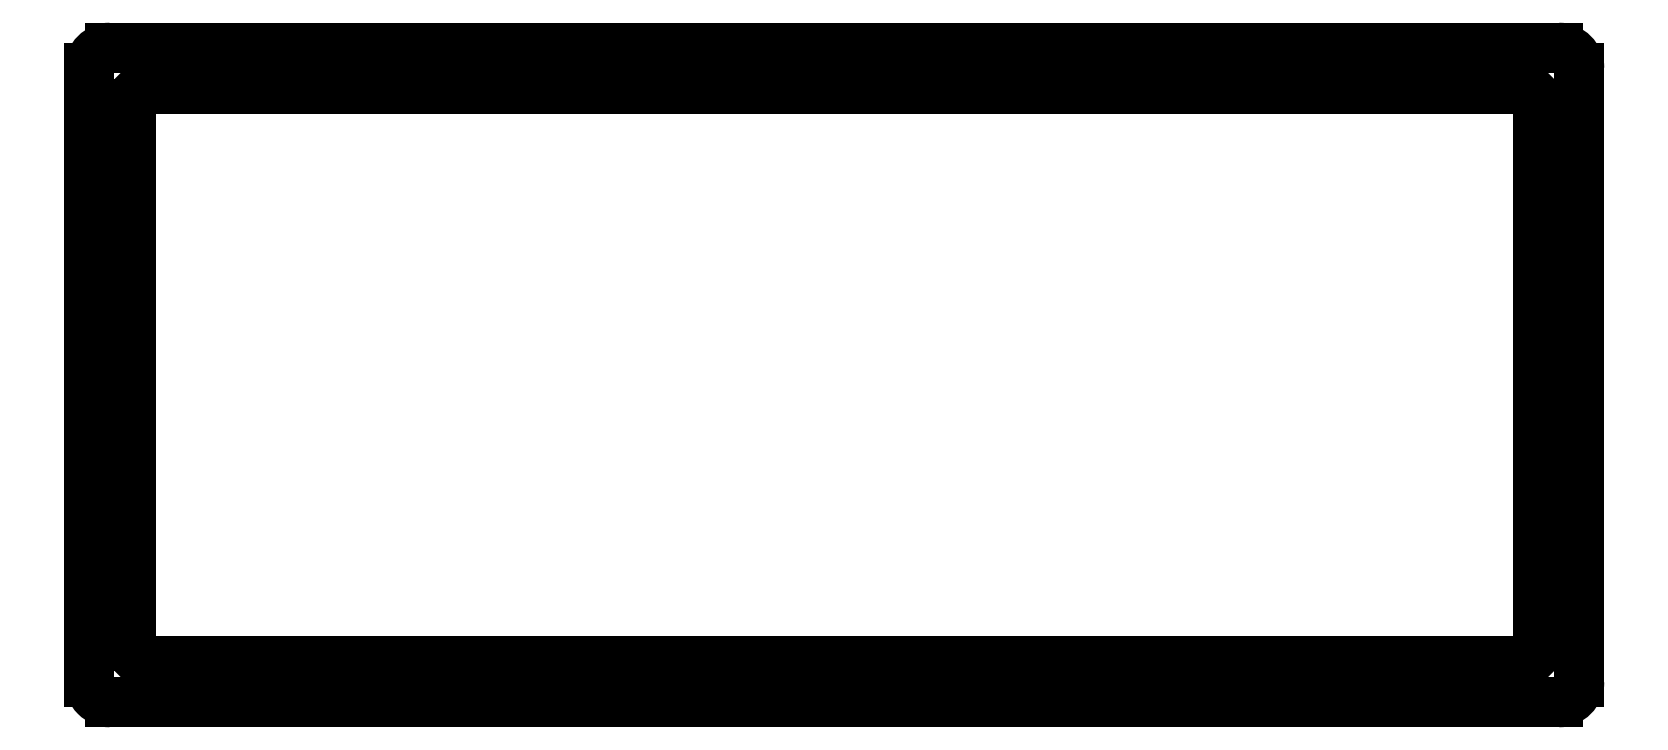
<metadata>
{"format":"dxf","ext":"dxf","renderer":"ezdxf+matplotlib","layout":"modelspace","background":"white","min_lineweight":24,"dpi":150}
</metadata>
<code>
0
SECTION
2
ENTITIES
0
LINE
8
0
10
2.109
20
2.762
11
2.109
21
7.991
0
LINE
8
0
10
2.464
20
7.689
11
2.464
21
3.064
0
LINE
8
0
10
14.64
20
2.585
11
2.286
21
2.585
0
LINE
8
0
10
2.589
20
2.939
11
14.34
21
2.939
0
LINE
8
0
10
14.34
20
7.814
11
2.589
21
7.814
0
LINE
8
0
10
2.286
20
8.168
11
14.64
21
8.168
0
LINE
8
0
10
14.46
20
3.064
11
14.46
21
7.689
0
LINE
8
0
10
14.82
20
7.991
11
14.82
21
2.762
0
ARC
8
0
10
2.286
20
2.762
40
0.1772
50
180
51
270
0
ARC
8
0
10
2.589
20
3.064
40
0.125
50
180
51
270
0
CIRCLE
8
0
10
2.286
20
2.762
40
0.09843
0
CIRCLE
8
0
10
6.417
20
2.762
40
0.09843
0
CIRCLE
8
0
10
3.698
20
2.762
40
0.09252
0
ARC
8
0
10
2.286
20
7.991
40
0.1772
50
90
51
180
0
ARC
8
0
10
2.589
20
7.689
40
0.125
50
90
51
180
0
CIRCLE
8
0
10
2.286
20
7.991
40
0.09843
0
CIRCLE
8
0
10
2.286
20
5.376
40
0.09843
0
CIRCLE
8
0
10
6.417
20
7.991
40
0.09843
0
CIRCLE
8
0
10
3.698
20
7.991
40
0.09252
0
ARC
8
0
10
14.64
20
2.762
40
0.1772
50
270
51
360
0
ARC
8
0
10
14.34
20
3.064
40
0.125
50
270
51
360
0
CIRCLE
8
0
10
10.51
20
2.762
40
0.09843
0
CIRCLE
8
0
10
14.64
20
2.762
40
0.09843
0
CIRCLE
8
0
10
13.23
20
2.762
40
0.09252
0
CIRCLE
8
0
10
8.464
20
2.762
40
0.09252
0
ARC
8
0
10
14.64
20
7.991
40
0.1772
50
0
51
90
0
ARC
8
0
10
14.34
20
7.689
40
0.125
50
0
51
90
0
CIRCLE
8
0
10
13.23
20
7.991
40
0.09843
0
CIRCLE
8
0
10
14.64
20
5.376
40
0.09843
0
CIRCLE
8
0
10
14.64
20
7.991
40
0.09843
0
CIRCLE
8
0
10
10.51
20
7.991
40
0.09843
0
CIRCLE
8
0
10
8.464
20
7.991
40
0.09252
0
ENDSEC
0
EOF

</code>
